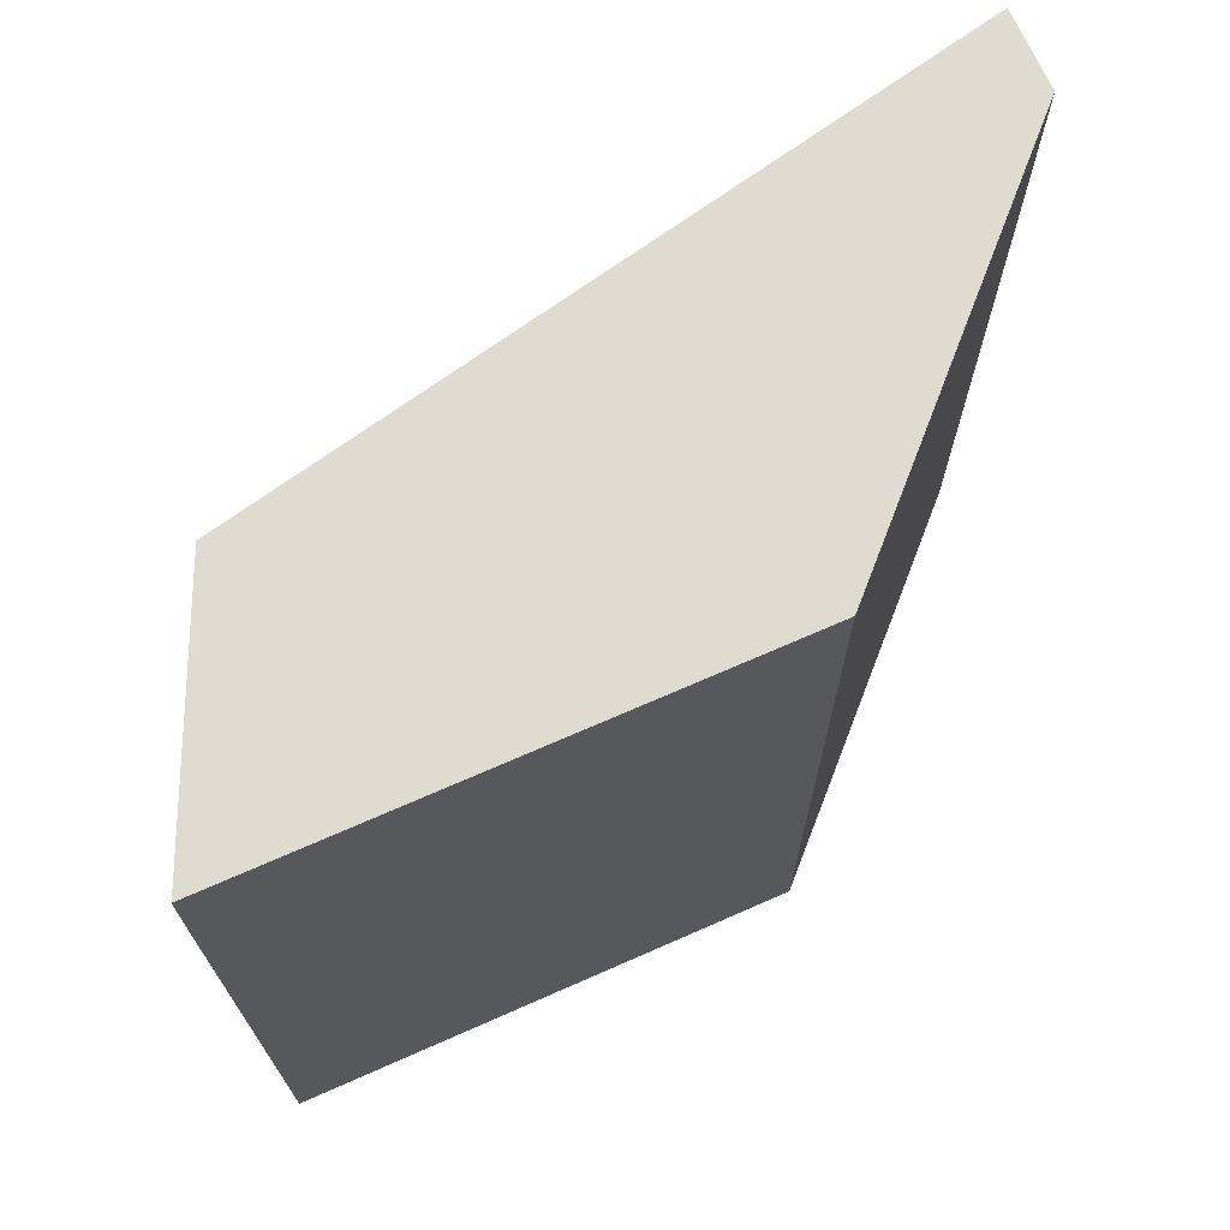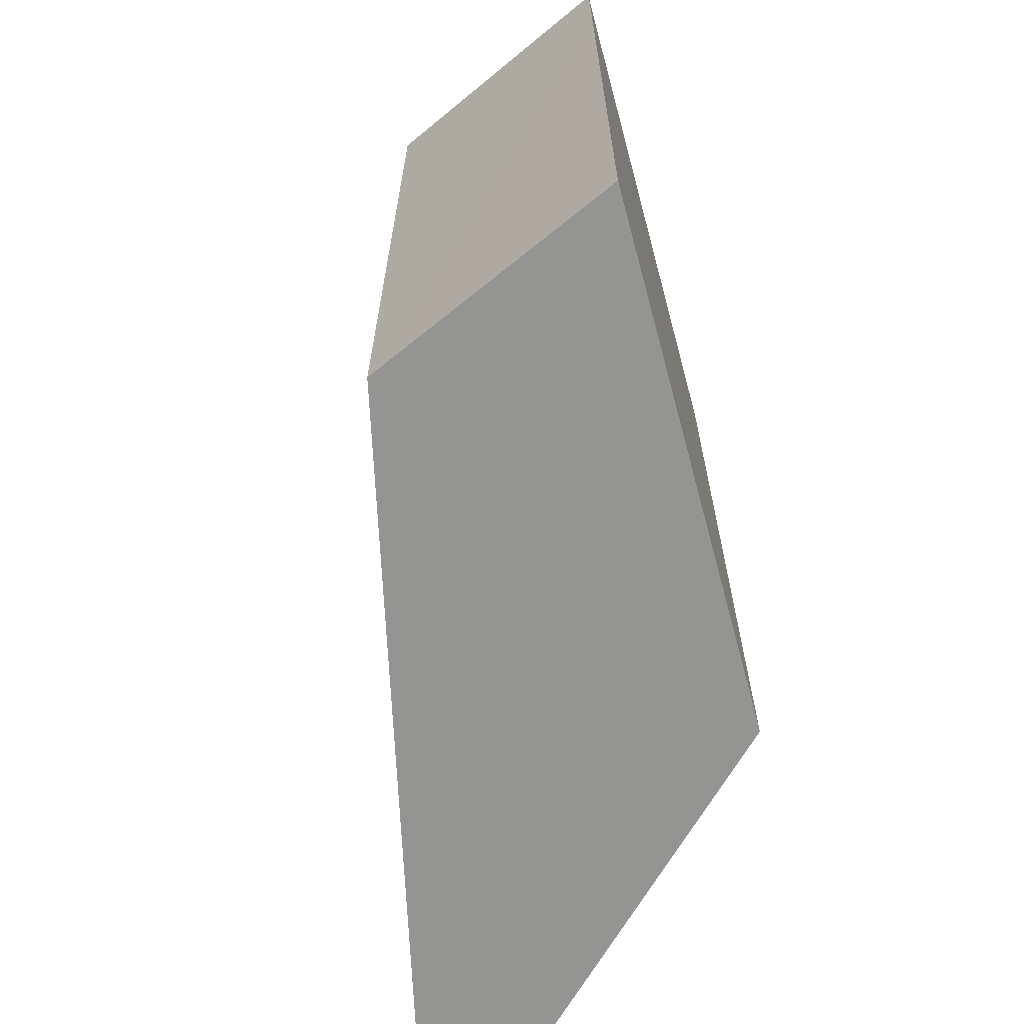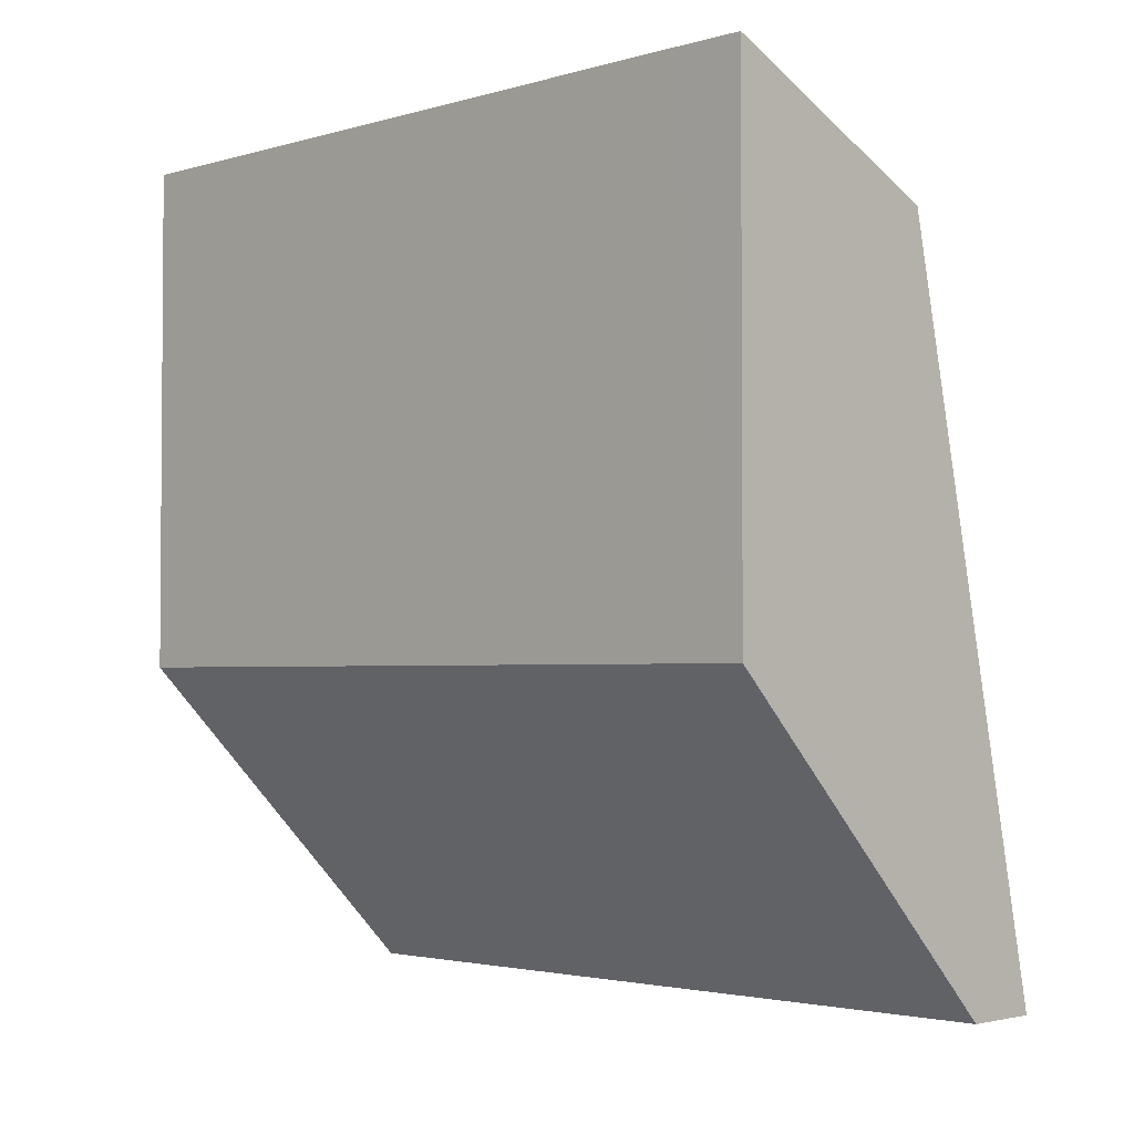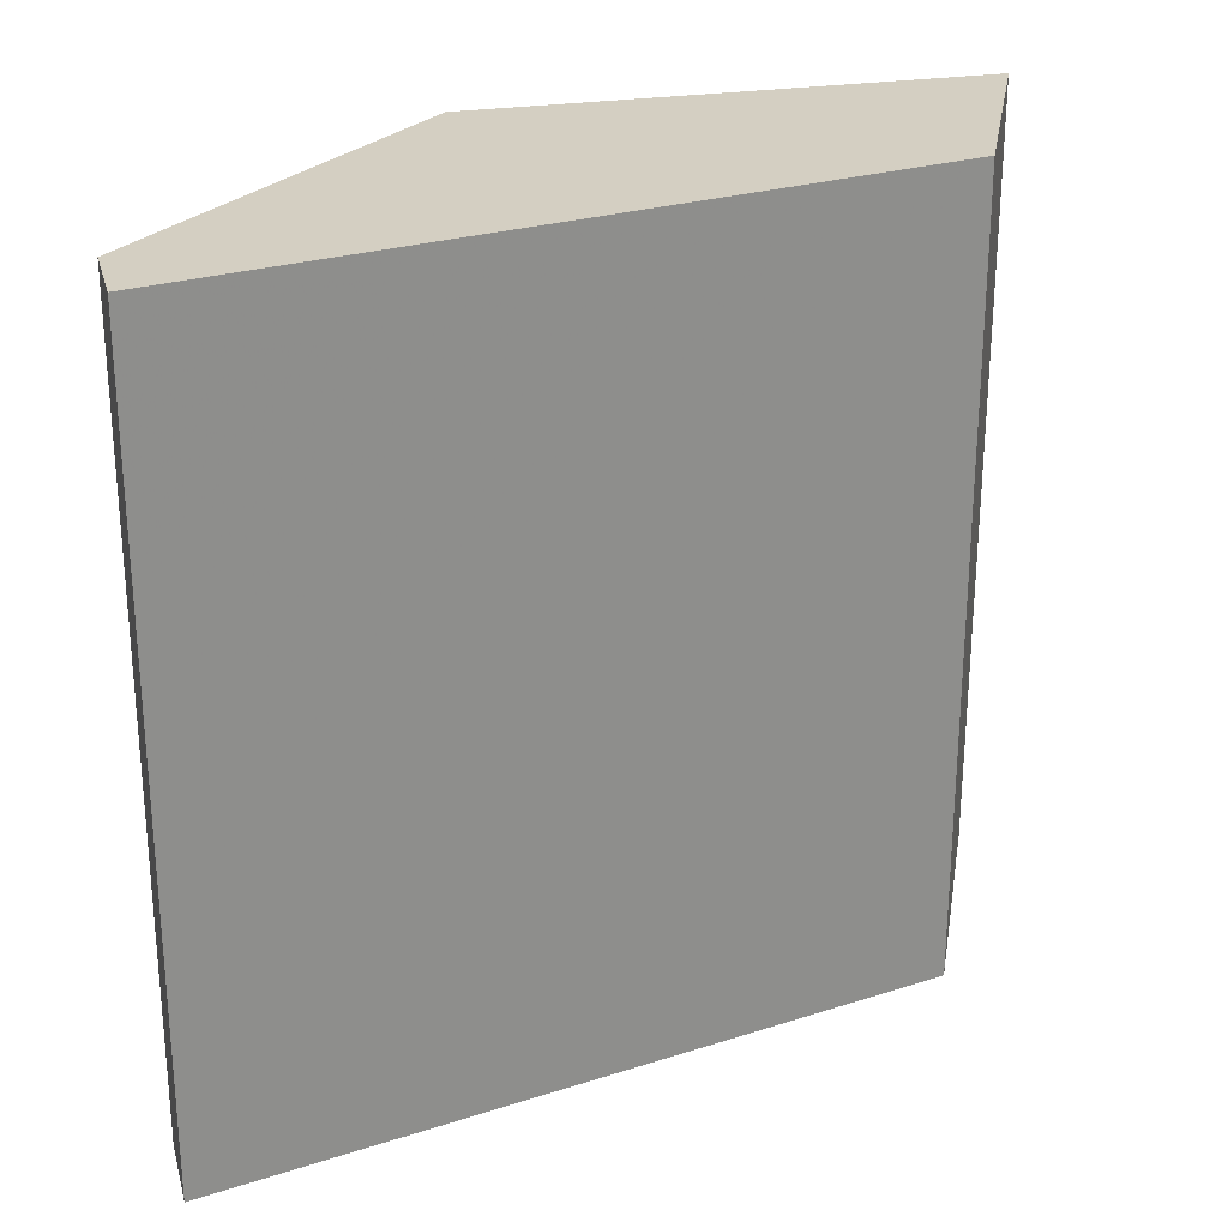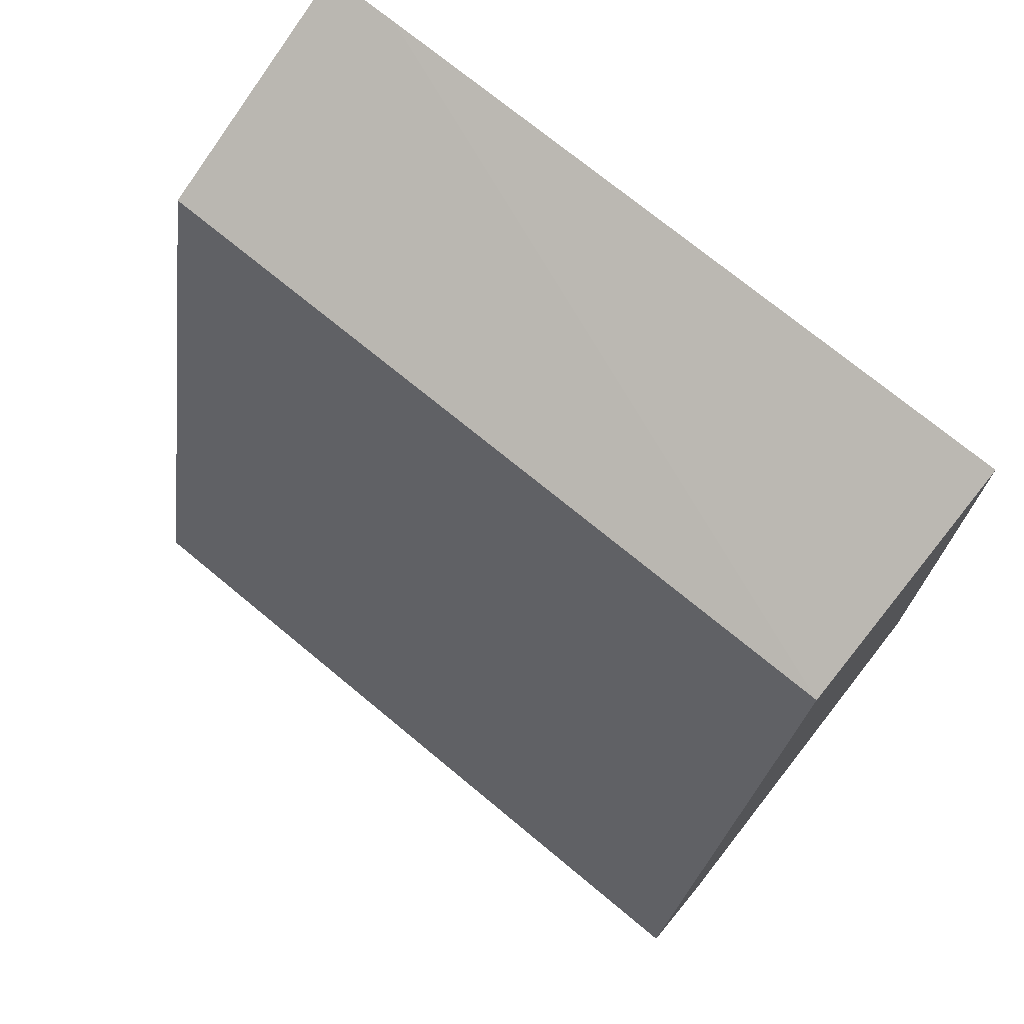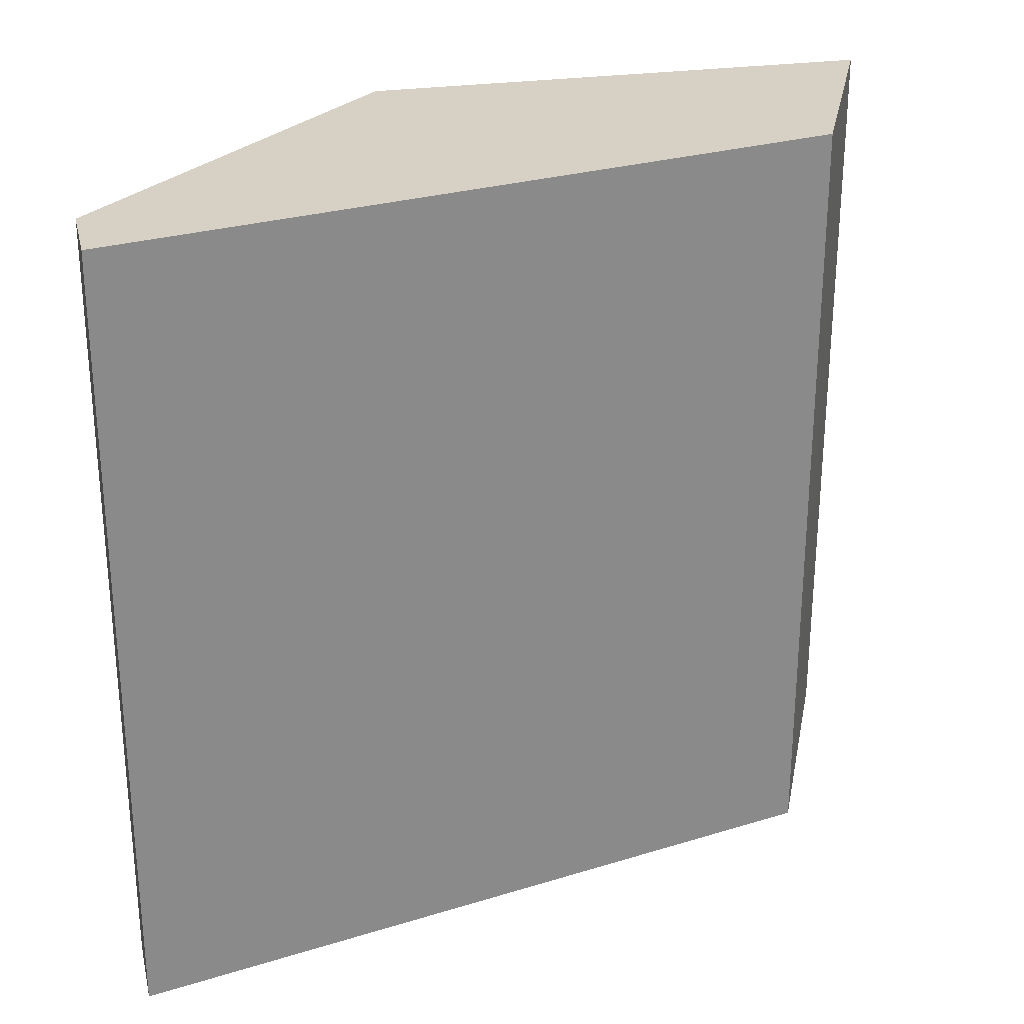
<metadata>
{"format":"obj","ext":"obj","renderer":"f3d","projection":"perspective","resolution":1024,"background":"white","views":[{"elev":69.9,"azim":-113.8,"up":"+Z"},{"elev":-67.0,"azim":-164.9,"up":"+Z"},{"elev":-2.6,"azim":-45.7,"up":"+Y"},{"elev":25.7,"azim":75.4,"up":"+Z"},{"elev":71.7,"azim":129.7,"up":"+Y"},{"elev":26.9,"azim":76.9,"up":"+Z"}]}
</metadata>
<code>
v -0.0127 -0.04005 0.0245
v -0.0127 -0.008038 0.0195
v -0.0127 -0.008038 0.0245
v -0.01261 -0.04014 -0.0245
v -0.01261 -0.008182 -0.0245
v 0.002301 -0.01485 -0.0245
v 0.002301 -0.01485 0.0245
v 0.007301 -0.06005 -0.0245
v 0.007301 -0.06005 0.0245
v 0.0123 -0.06005 -0.0245
v 0.0123 -0.06005 0.0245
f 1 3 2
f 1 2 5
f 1 5 4
f 5 2 6
f 11 10 6
f 11 6 7
f 3 7 6
f 3 6 2
f 8 4 5
f 8 5 6
f 8 6 10
f 9 8 10
f 9 10 11
f 9 11 7
f 9 7 3
f 9 3 1
f 9 1 4
f 9 4 8

</code>
